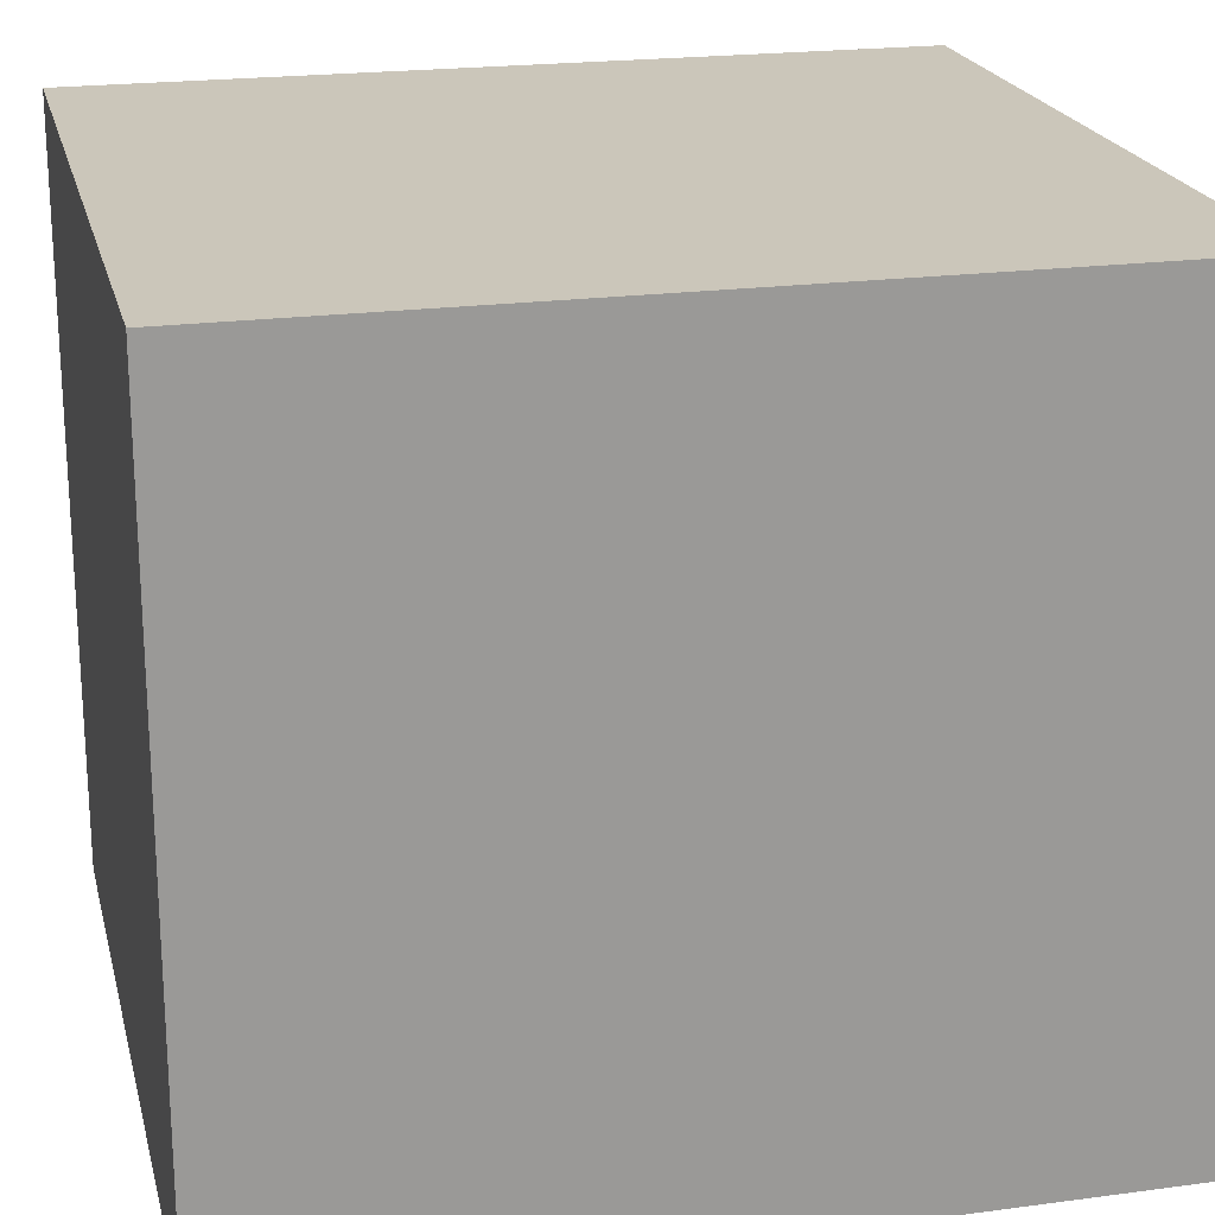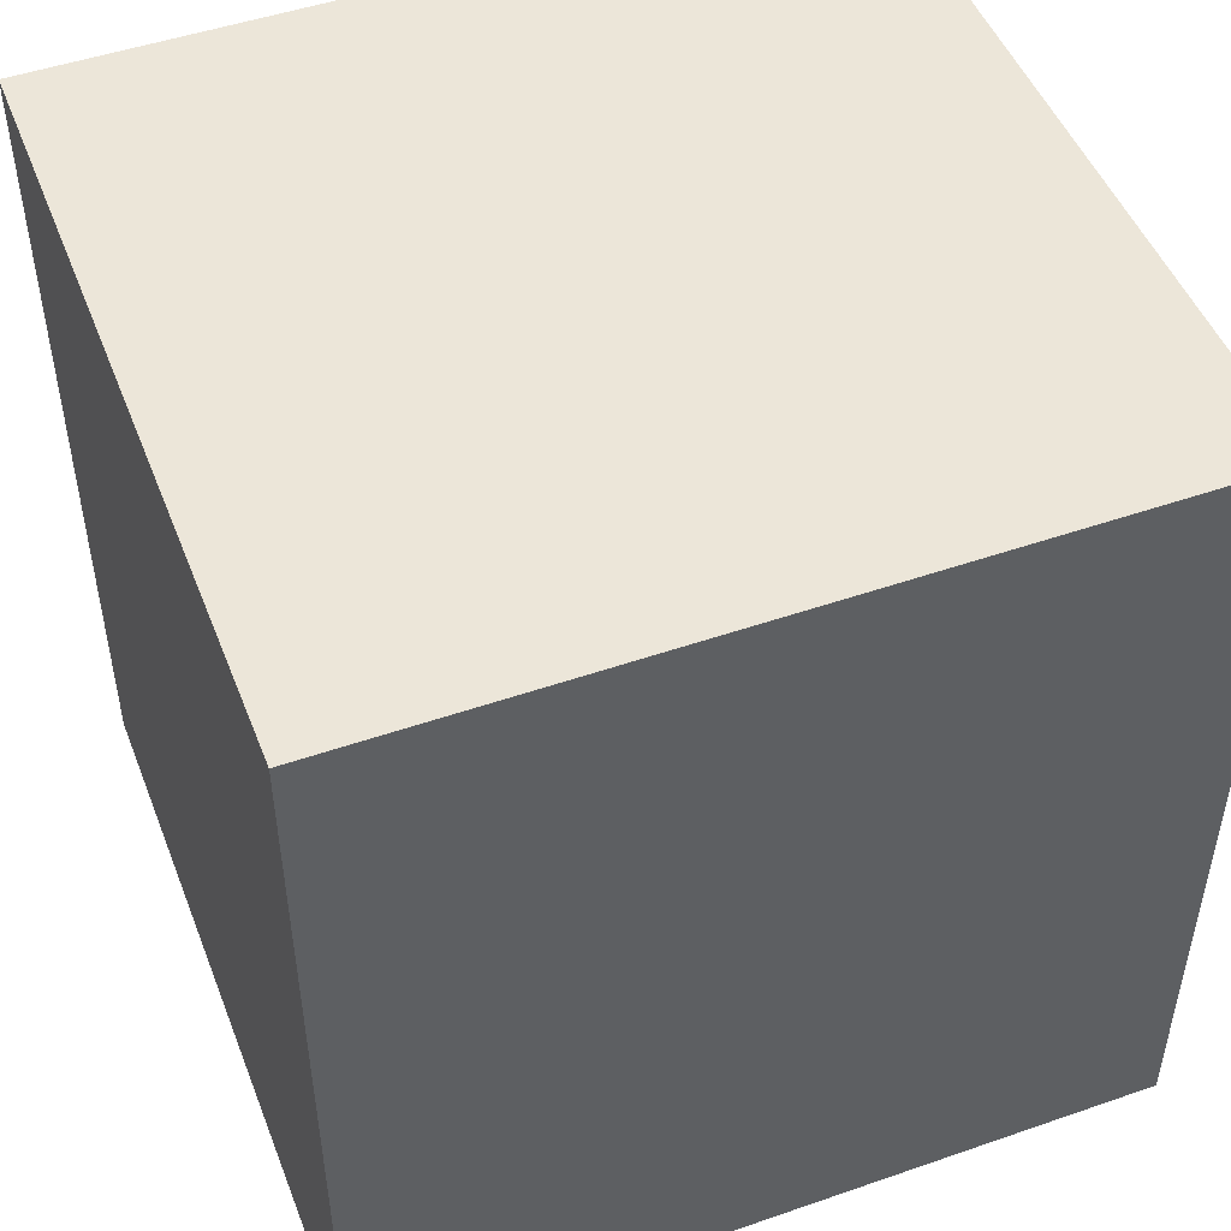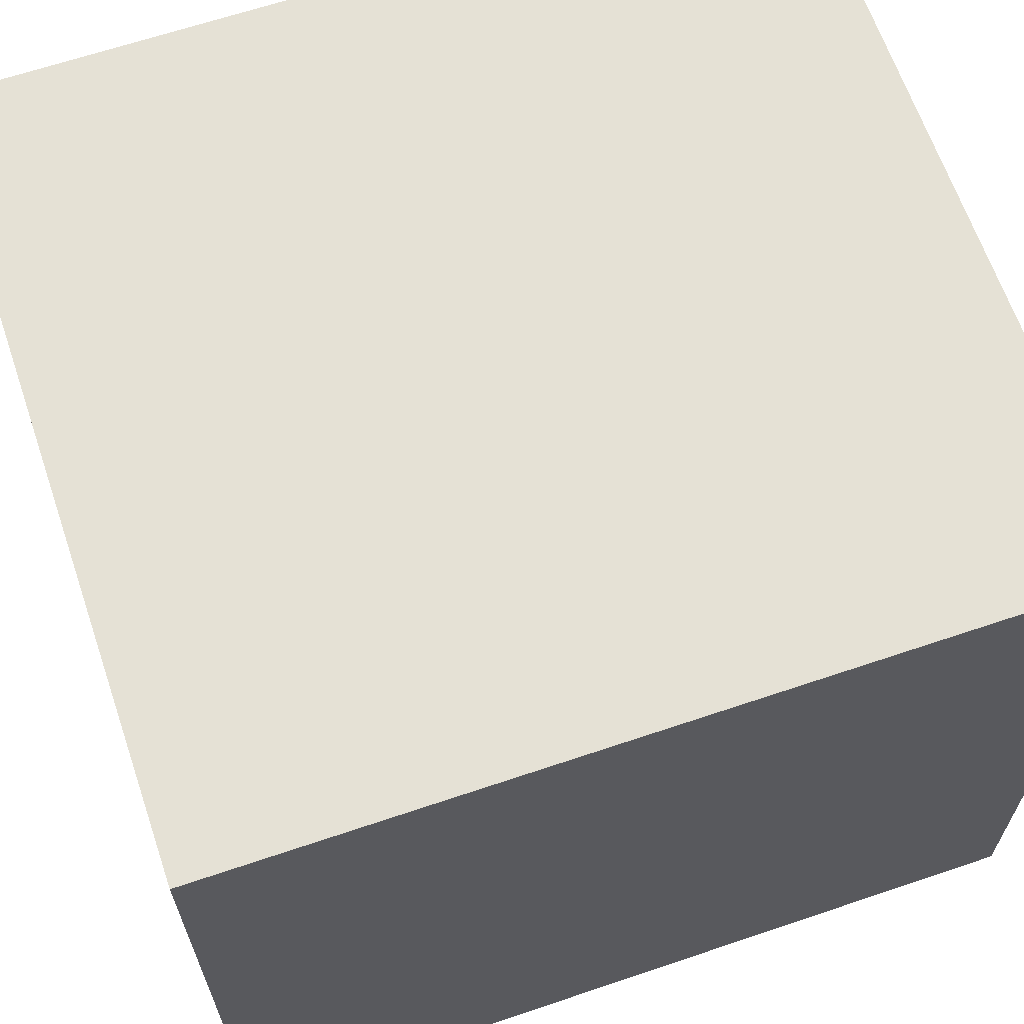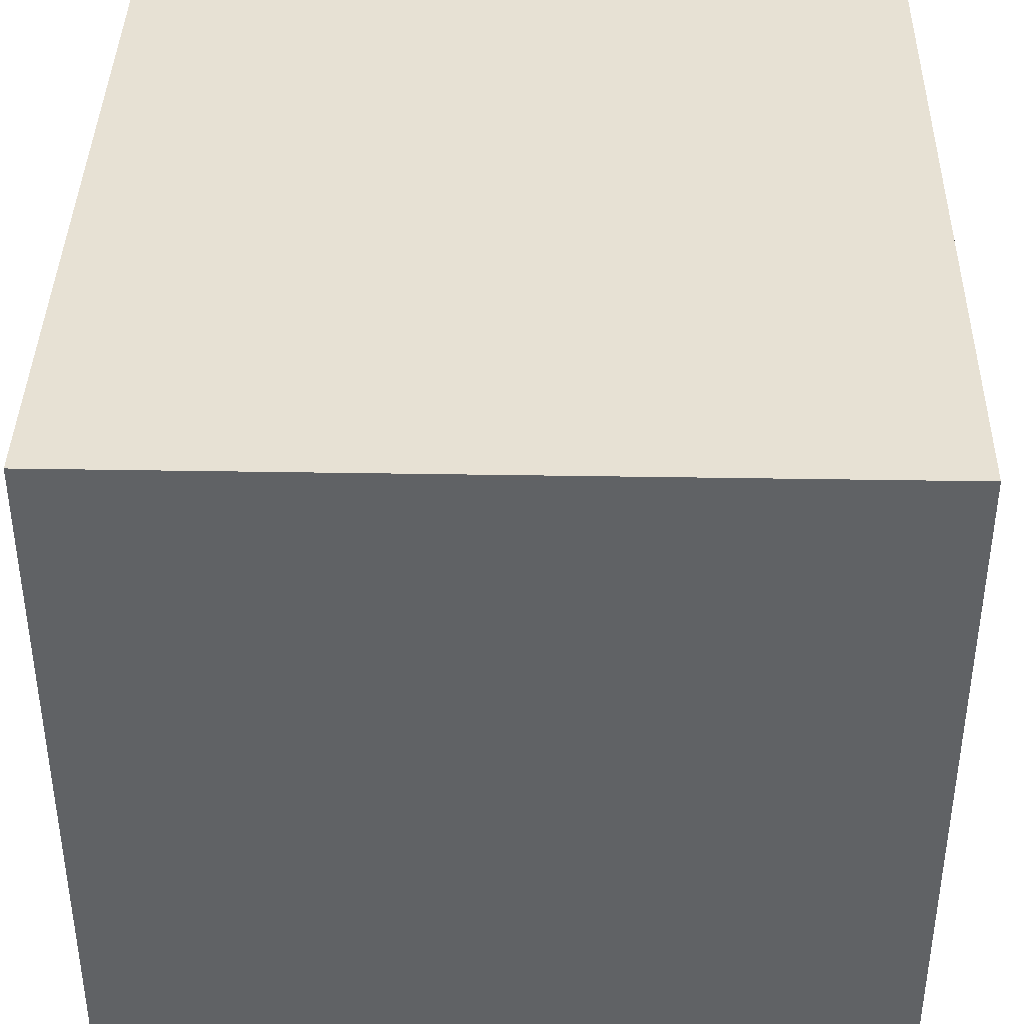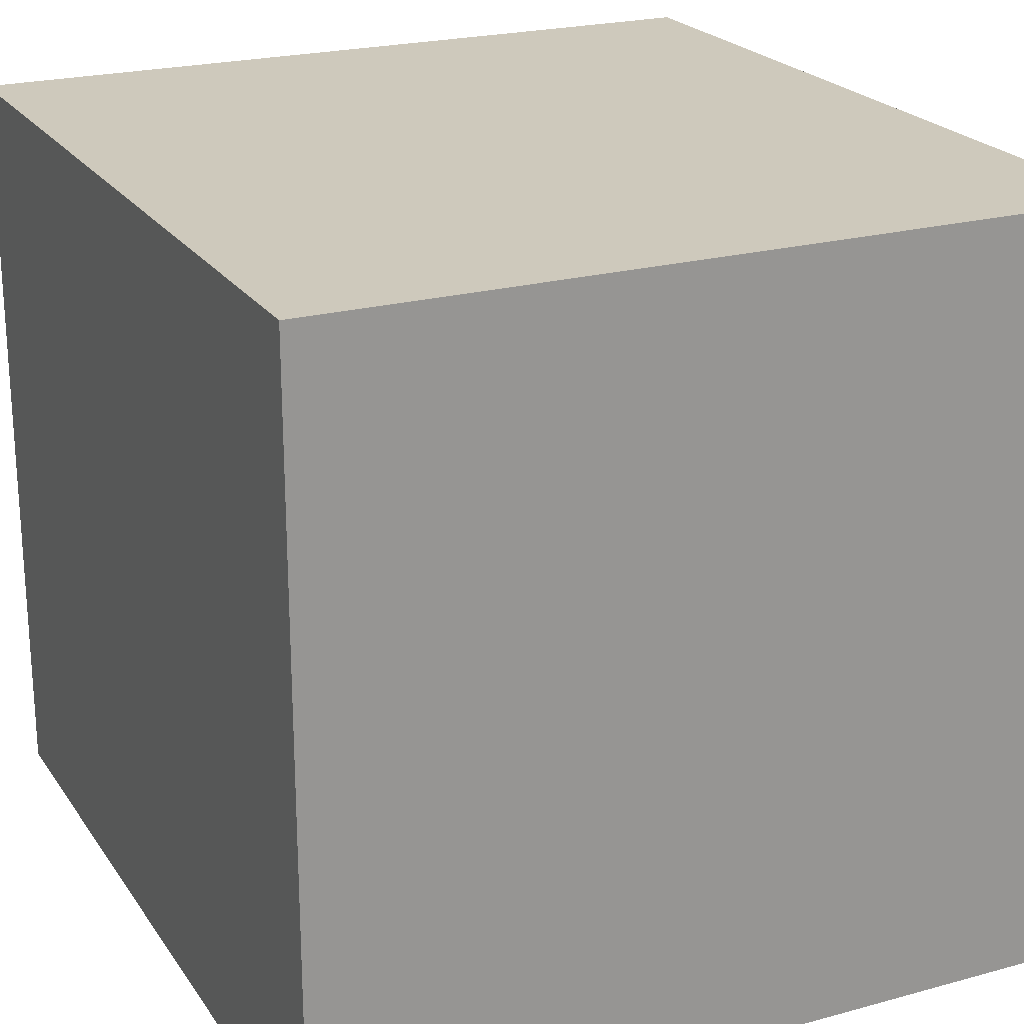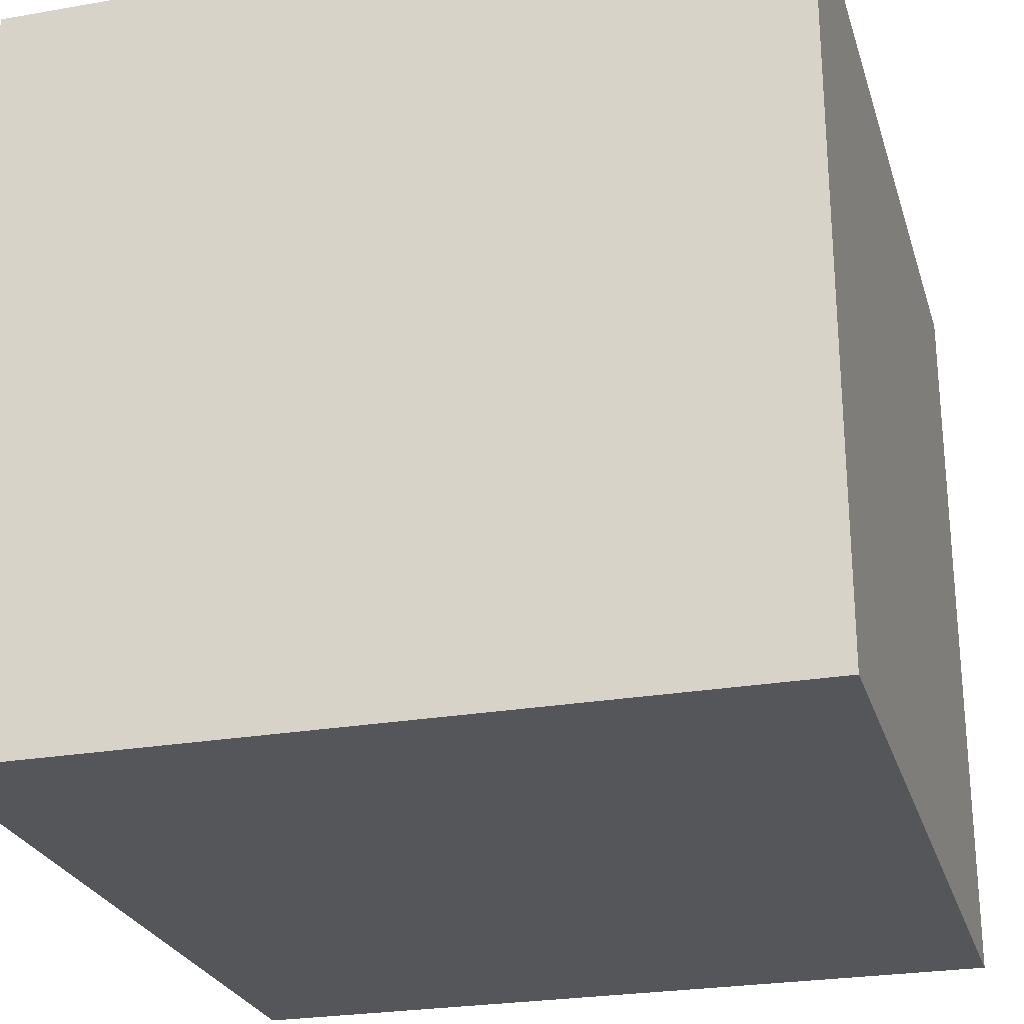
<metadata>
{"format":"obj","ext":"obj","renderer":"f3d","projection":"perspective","resolution":1024,"background":"white","views":[{"elev":21.1,"azim":-103.4,"up":"+Y"},{"elev":49.1,"azim":-21.0,"up":"+Z"},{"elev":65.0,"azim":-108.8,"up":"+Y"},{"elev":39.4,"azim":-178.8,"up":"+Y"},{"elev":22.4,"azim":154.7,"up":"+Y"},{"elev":-25.6,"azim":15.6,"up":"+Y"}]}
</metadata>
<code>
g pb_Mesh-2472754
v 0.2113 -0.15 0.1903
v -0.09718 -0.15 0.1903
v 0.2113 0.15 0.1903
v -0.09718 0.15 0.1903
v -0.09718 -0.15 0.1903
v -0.09718 -0.15 -0.1389
v -0.09718 0.15 0.1903
v -0.09718 0.15 -0.1389
v -0.09718 -0.15 -0.1389
v 0.2113 -0.15 -0.1389
v -0.09718 0.15 -0.1389
v 0.2113 0.15 -0.1389
v 0.2113 -0.15 -0.1389
v 0.2113 -0.15 0.1903
v 0.2113 0.15 -0.1389
v 0.2113 0.15 0.1903
v 0.2113 0.15 0.1903
v -0.09718 0.15 0.1903
v 0.2113 0.15 -0.1389
v -0.09718 0.15 -0.1389
v 0.2113 -0.15 -0.1389
v -0.09718 -0.15 -0.1389
v 0.2113 -0.15 0.1903
v -0.09718 -0.15 0.1903
g pb_Mesh-2472754_0
f 3 2 1
f 3 4 2
f 7 6 5
f 7 8 6
f 11 10 9
f 11 12 10
f 15 14 13
f 15 16 14
f 19 18 17
f 19 20 18
f 23 22 21
f 23 24 22

</code>
